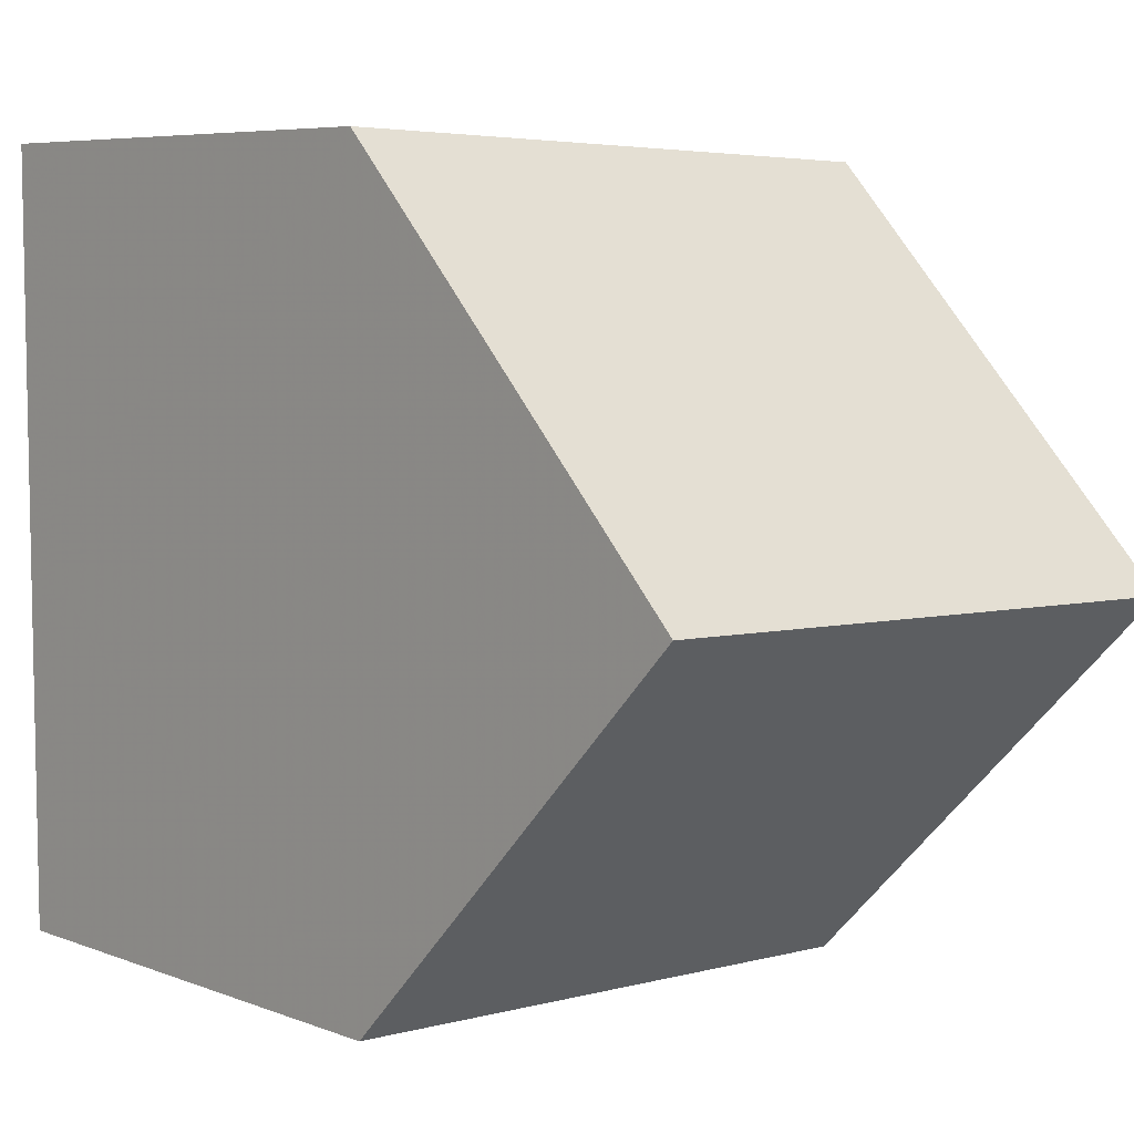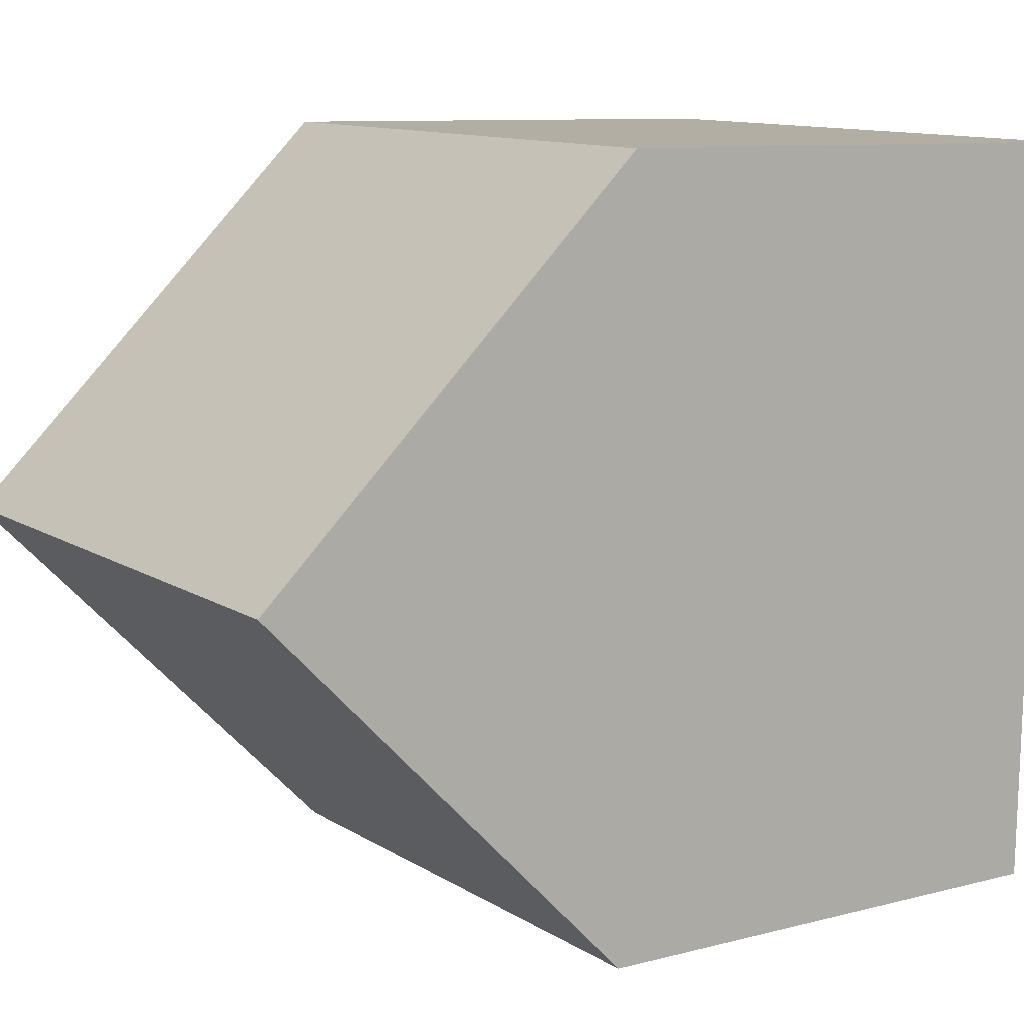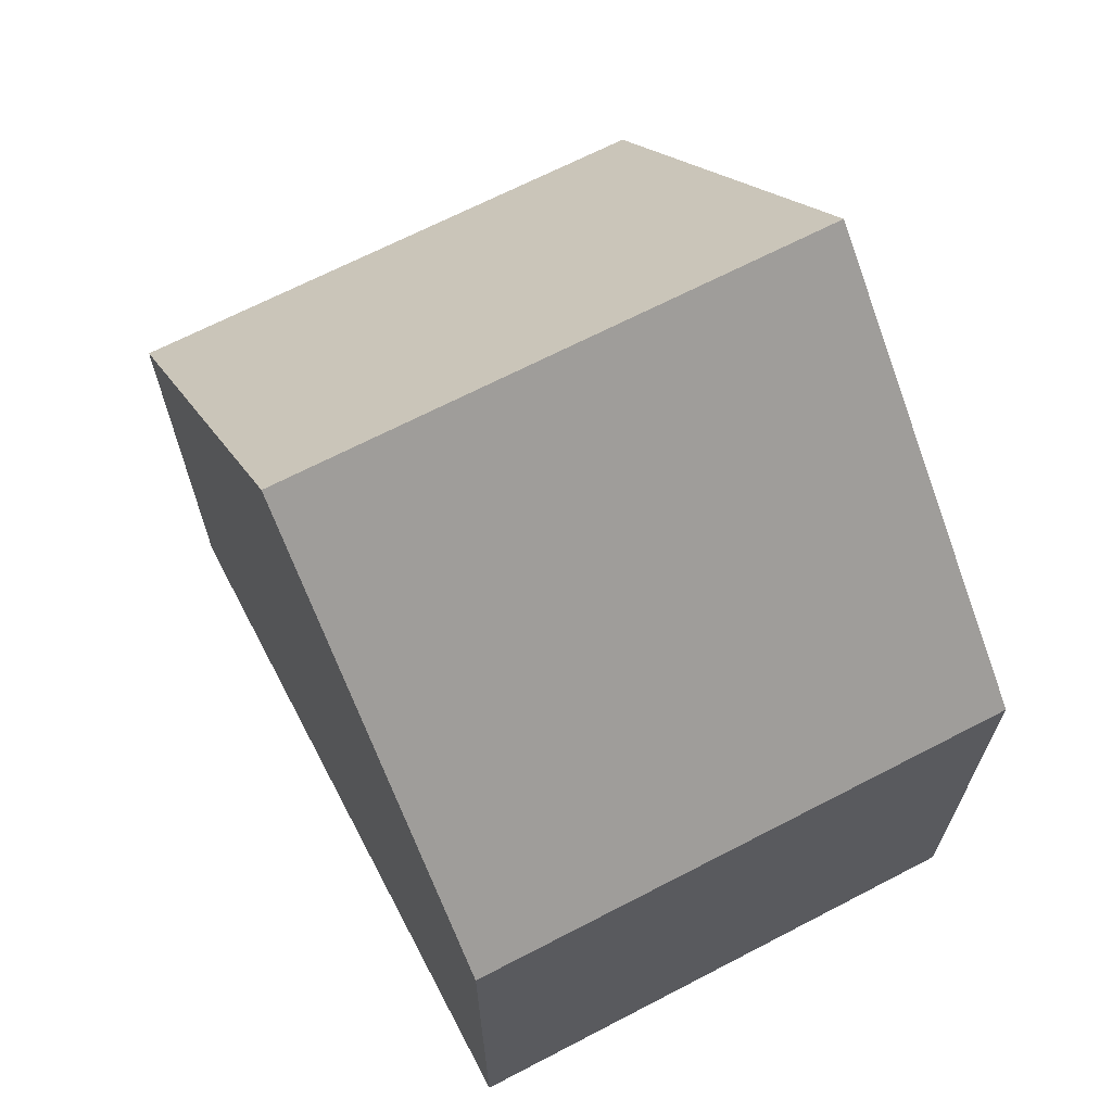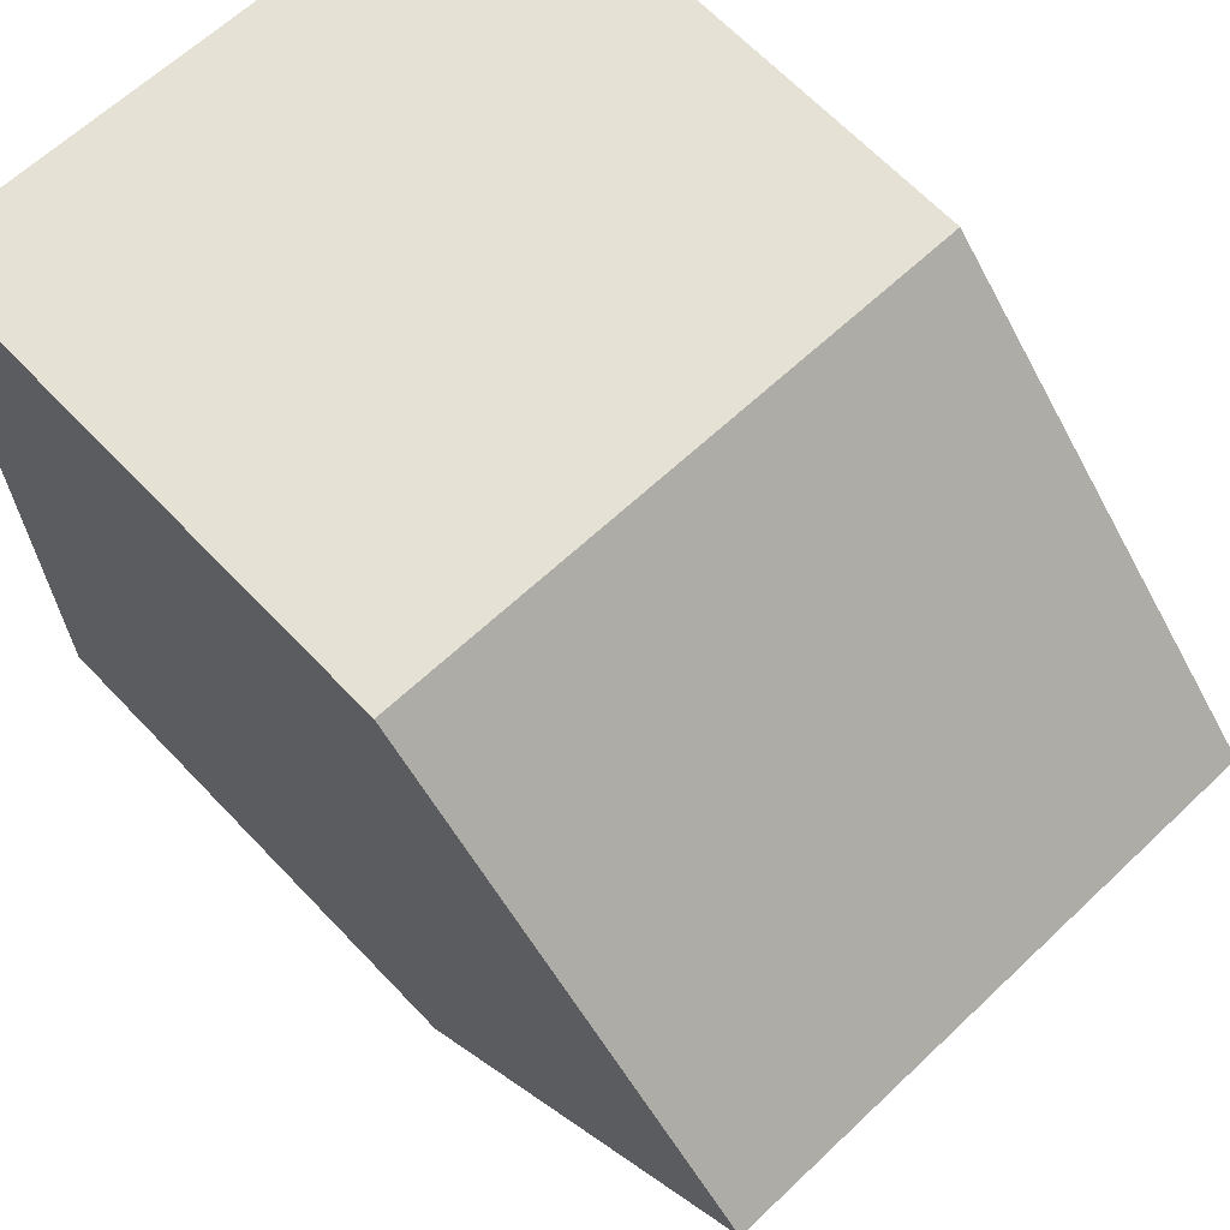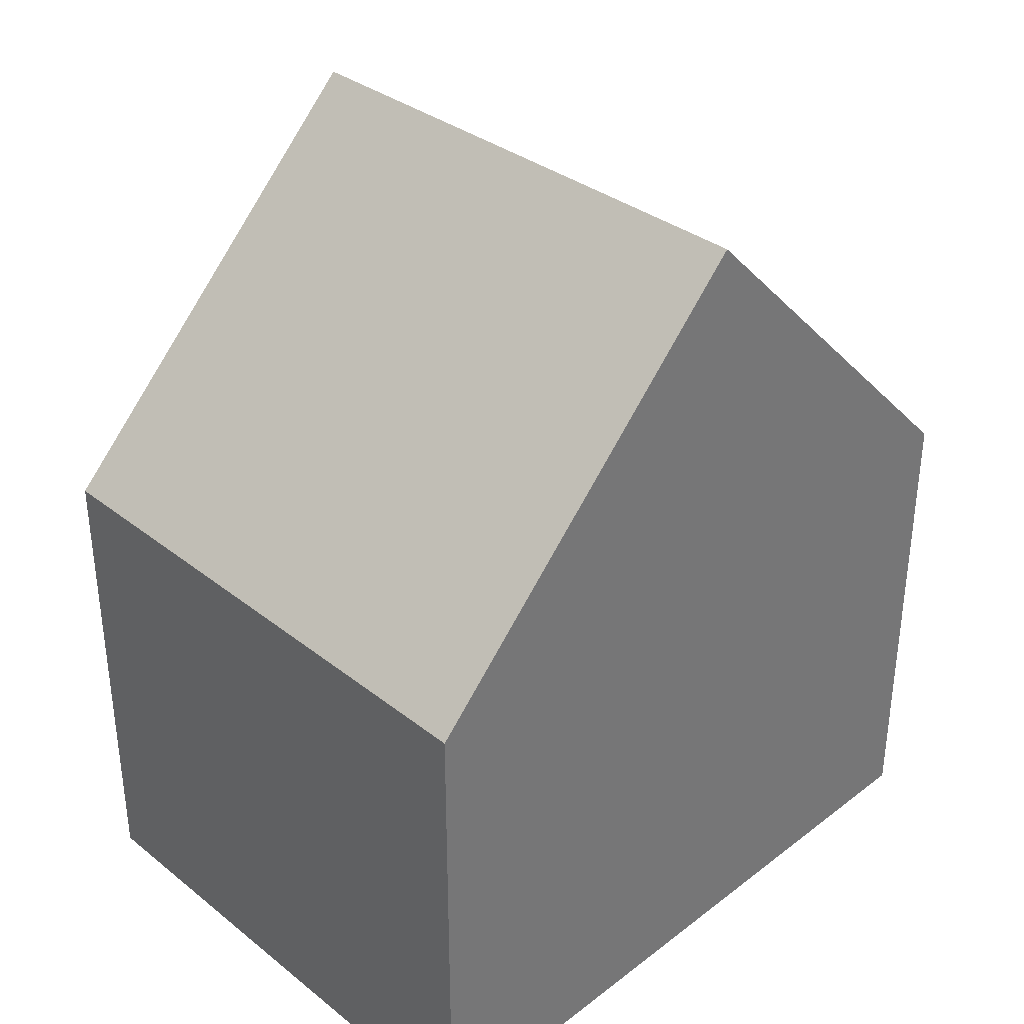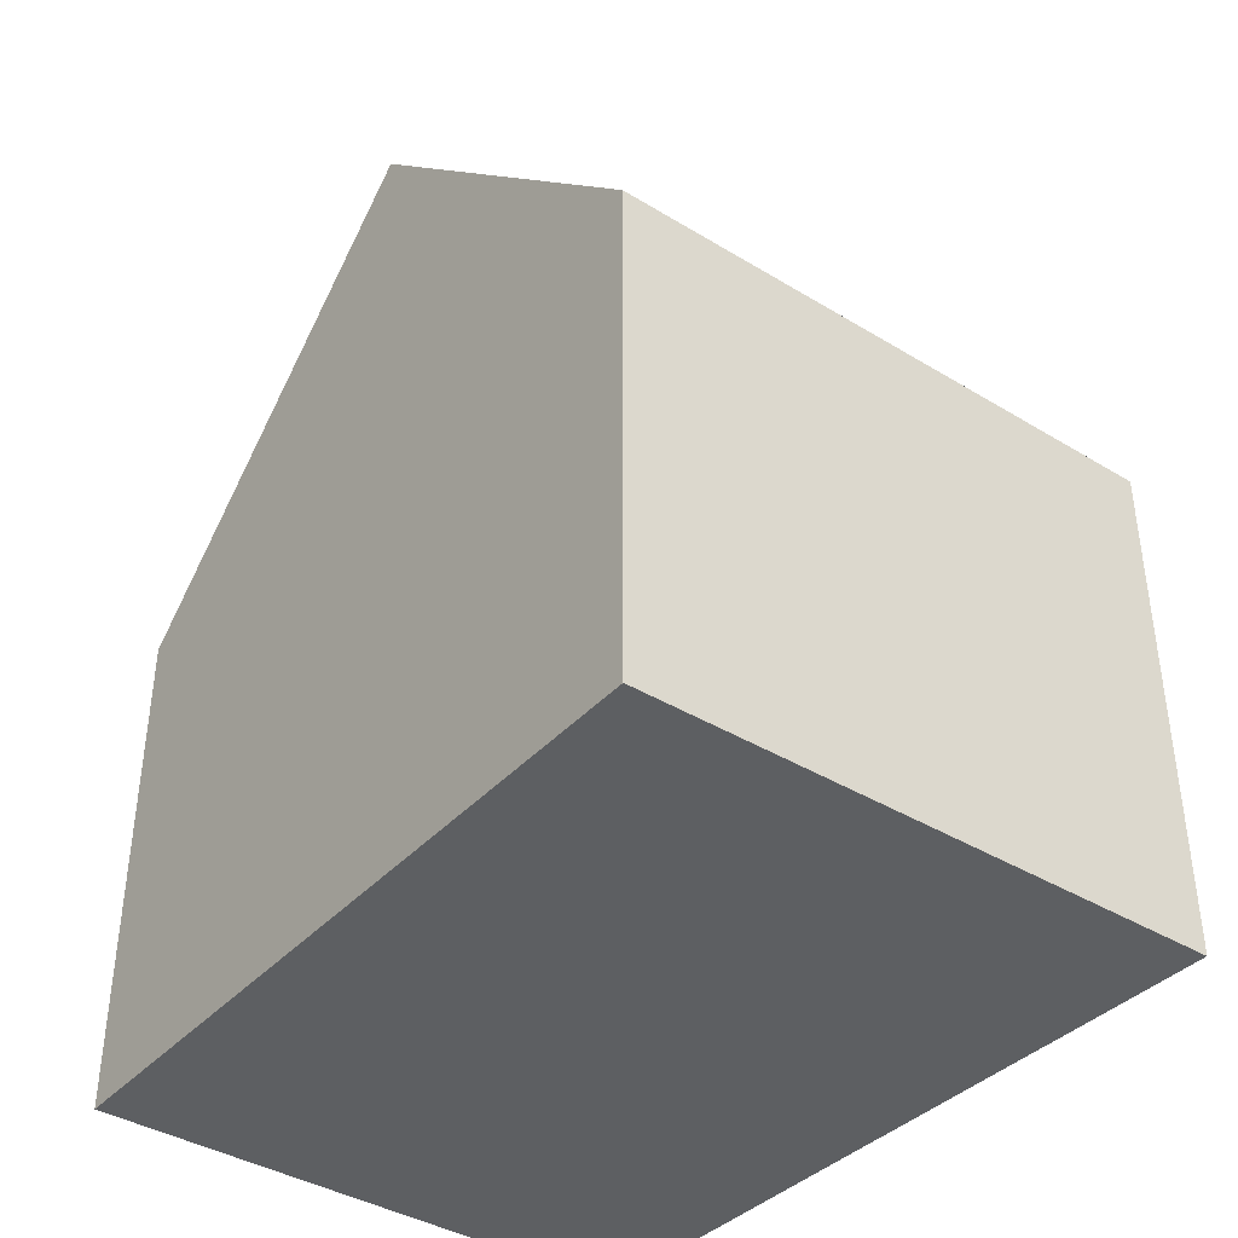
<metadata>
{"format":"obj","ext":"obj","renderer":"f3d","projection":"perspective","resolution":1024,"background":"white","views":[{"elev":6.5,"azim":138.5,"up":"+Z"},{"elev":9.5,"azim":-124.2,"up":"+Z"},{"elev":66.6,"azim":-29.2,"up":"+Y"},{"elev":66.0,"azim":136.4,"up":"+Z"},{"elev":34.6,"azim":44.7,"up":"+Y"},{"elev":-39.5,"azim":-38.8,"up":"+Y"}]}
</metadata>
<code>
v 1.16 0.000293 6.339
v 1.16 -0.09353 6.339
v 1.057 -0.09353 6.336
v 1.057 0.000293 6.336
v 1.055 0.06936 6.405
v 1.16 0.06965 6.408
v 1.16 -0.09353 6.408
v 1.16 -0.09353 6.408
v 1.161 -0.09353 6.477
v 1.053 -0.09353 6.474
v 1.057 -0.09353 6.336
v 1.16 -0.09353 6.339
v 1.055 0.06936 6.405
v 1.057 0.000293 6.336
v 1.057 -0.09353 6.336
v 1.053 -0.09353 6.474
v 1.053 0.000293 6.474
v 1.161 0.000293 6.477
v 1.161 -0.09353 6.477
v 1.161 0.000293 6.477
v 1.053 0.000293 6.474
v 1.053 -0.09353 6.474
f 1 2 3
f 1 3 4
f 1 4 5
f 1 5 6
f 1 7 2
f 7 1 6
f 8 9 10
f 8 10 11
f 8 11 12
f 13 14 15
f 13 15 16
f 13 16 17
f 17 18 6
f 17 6 5
f 18 9 7
f 18 7 6
f 19 20 21
f 19 21 22

</code>
